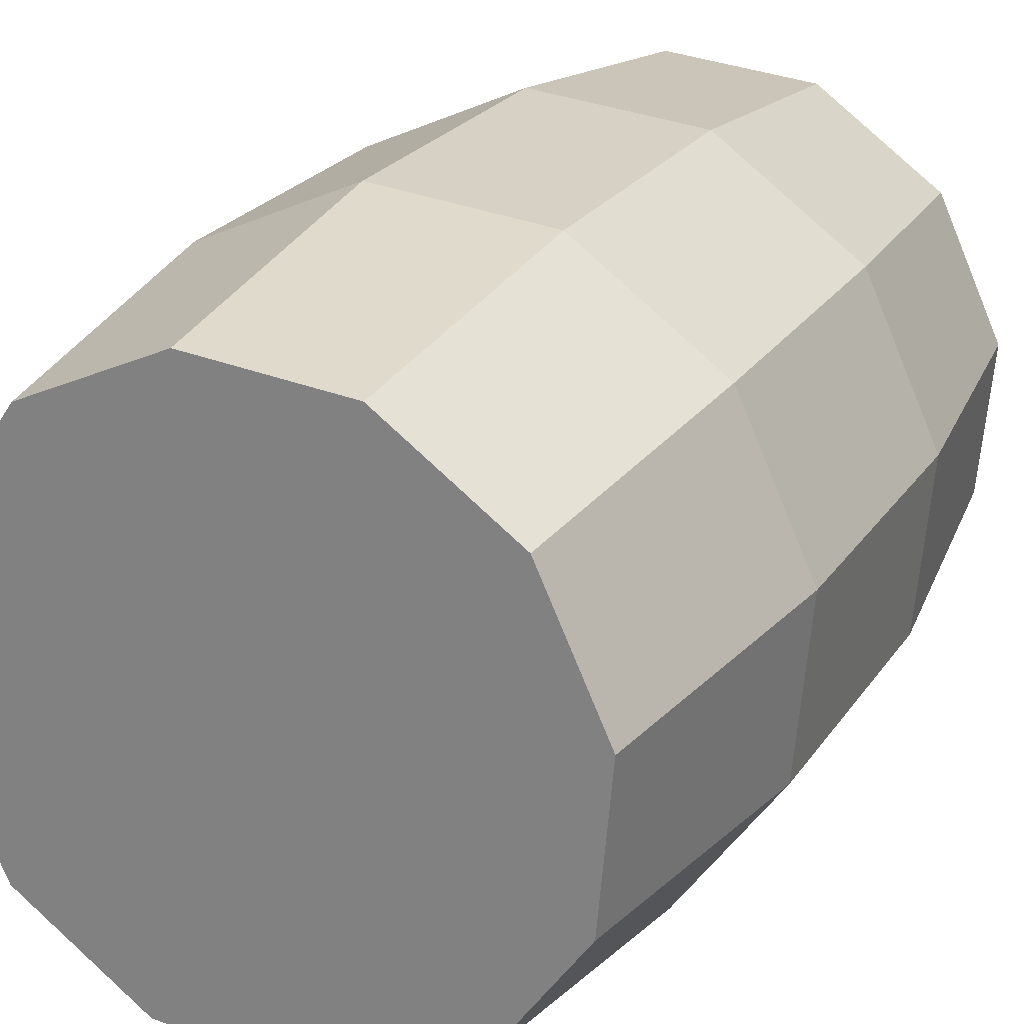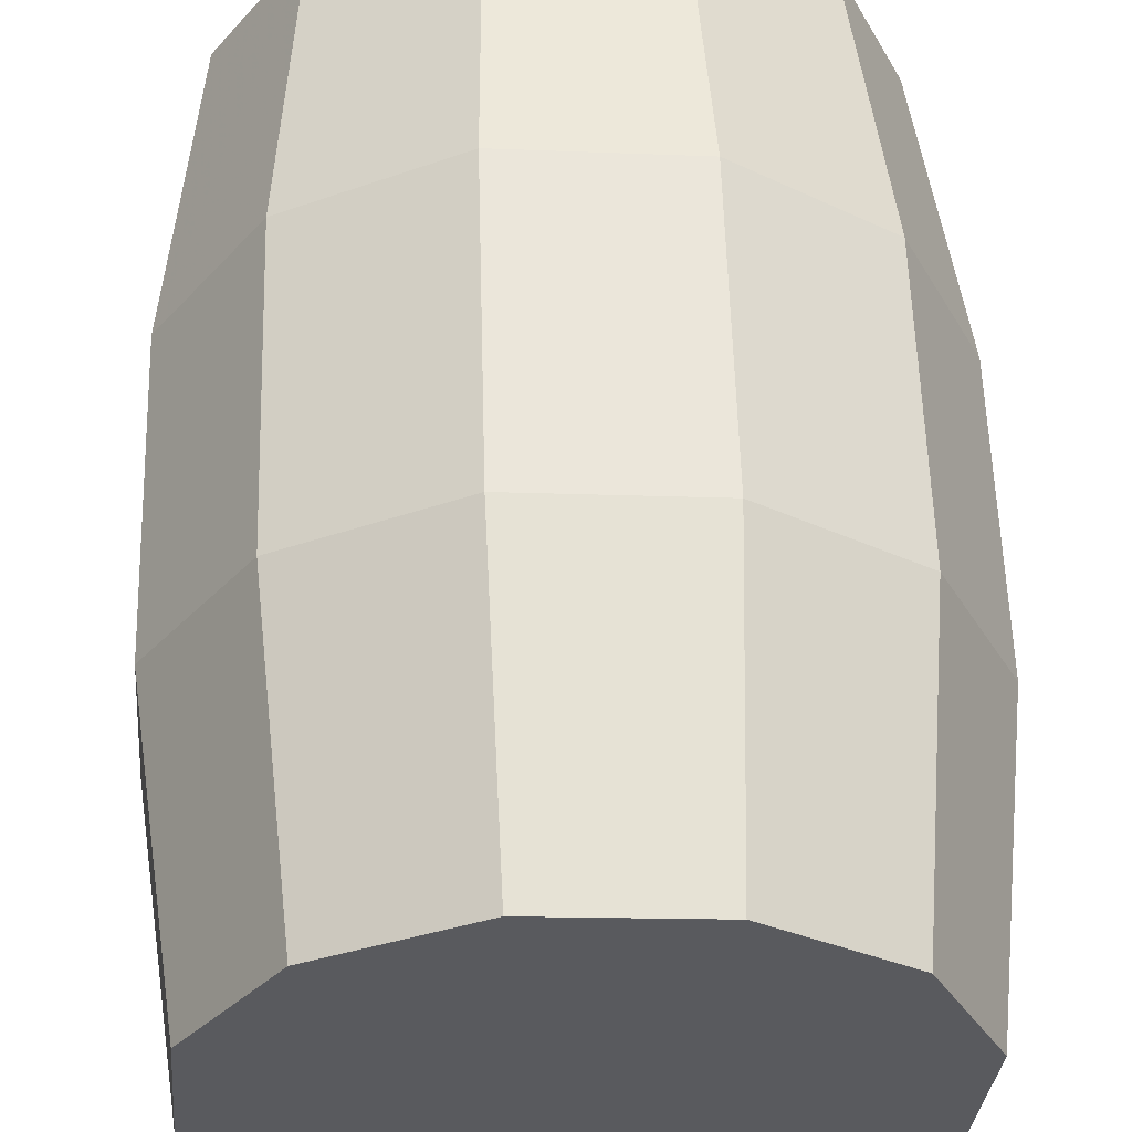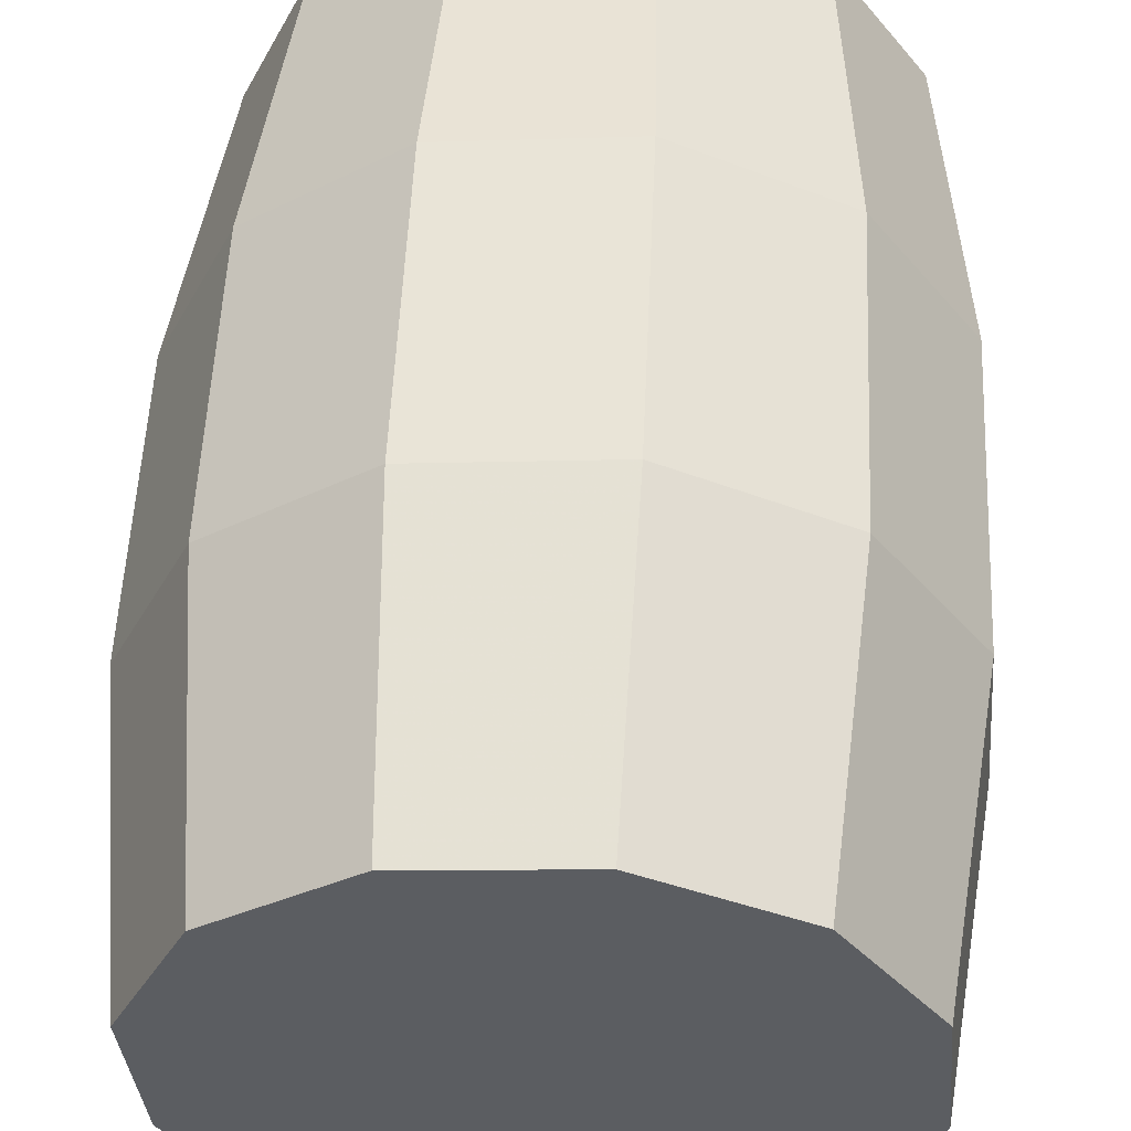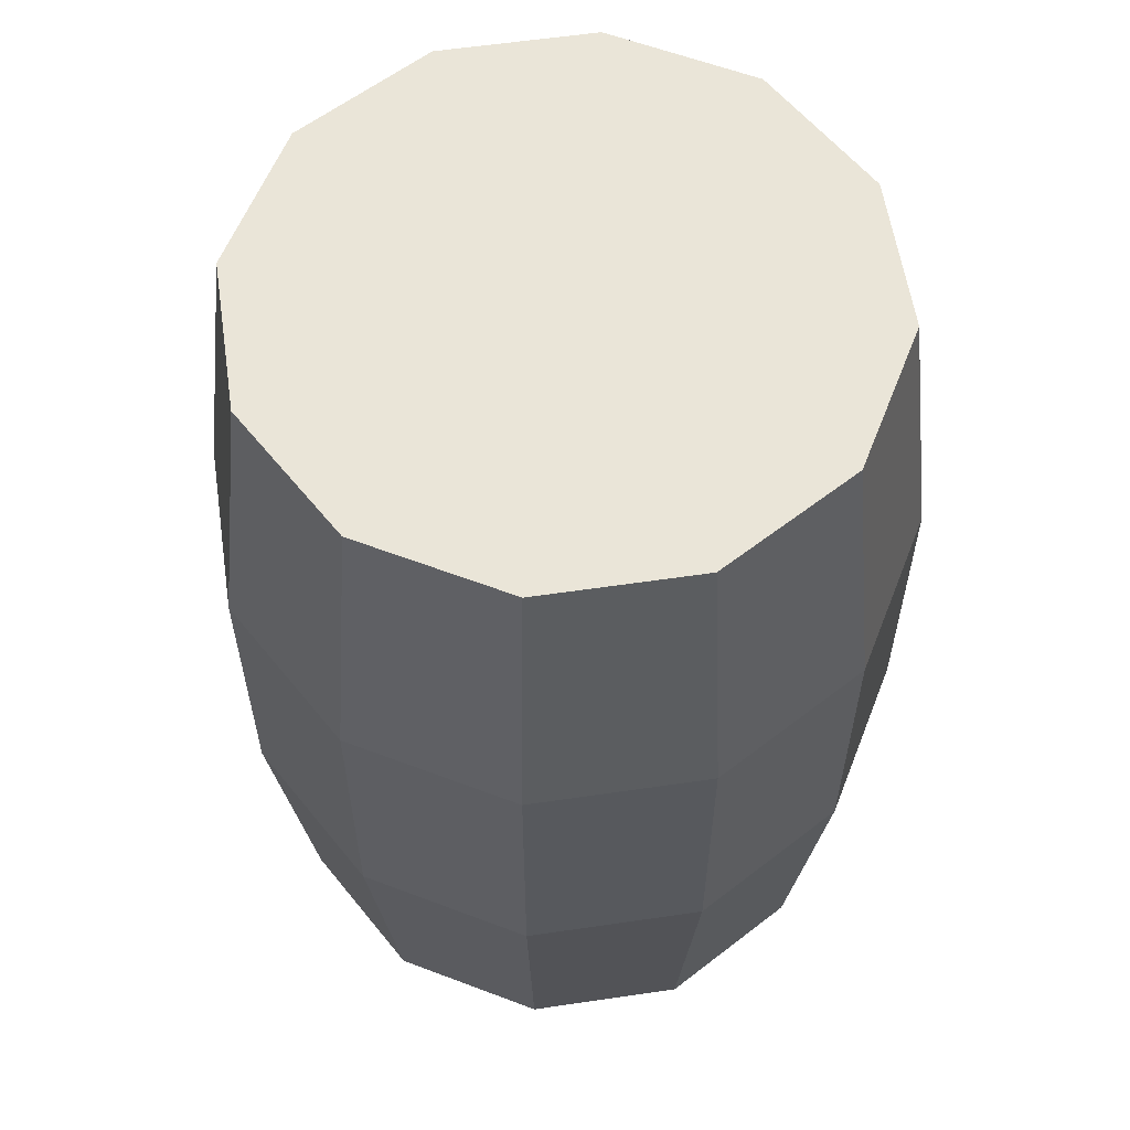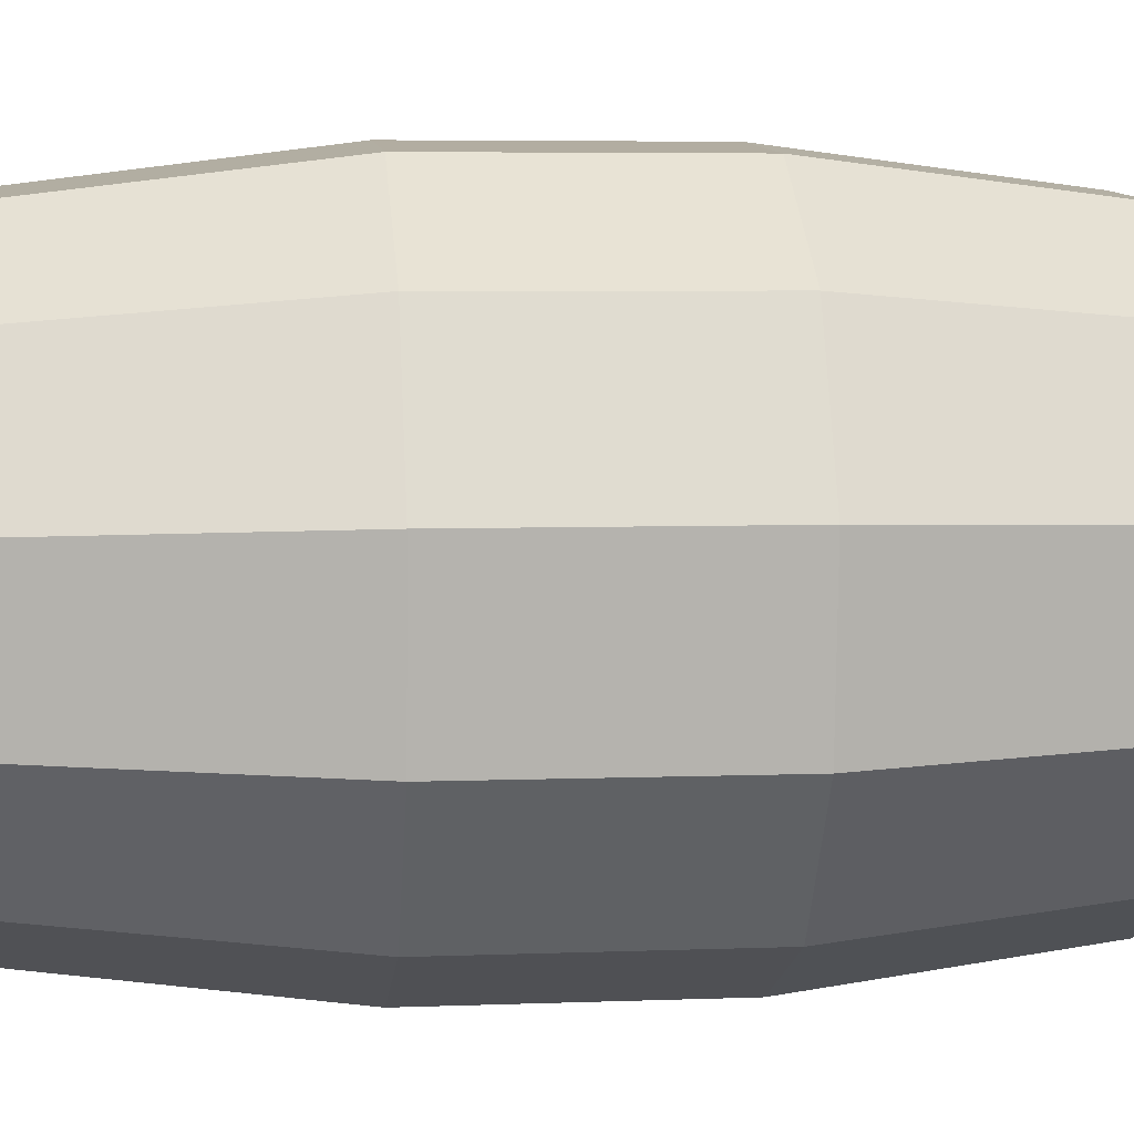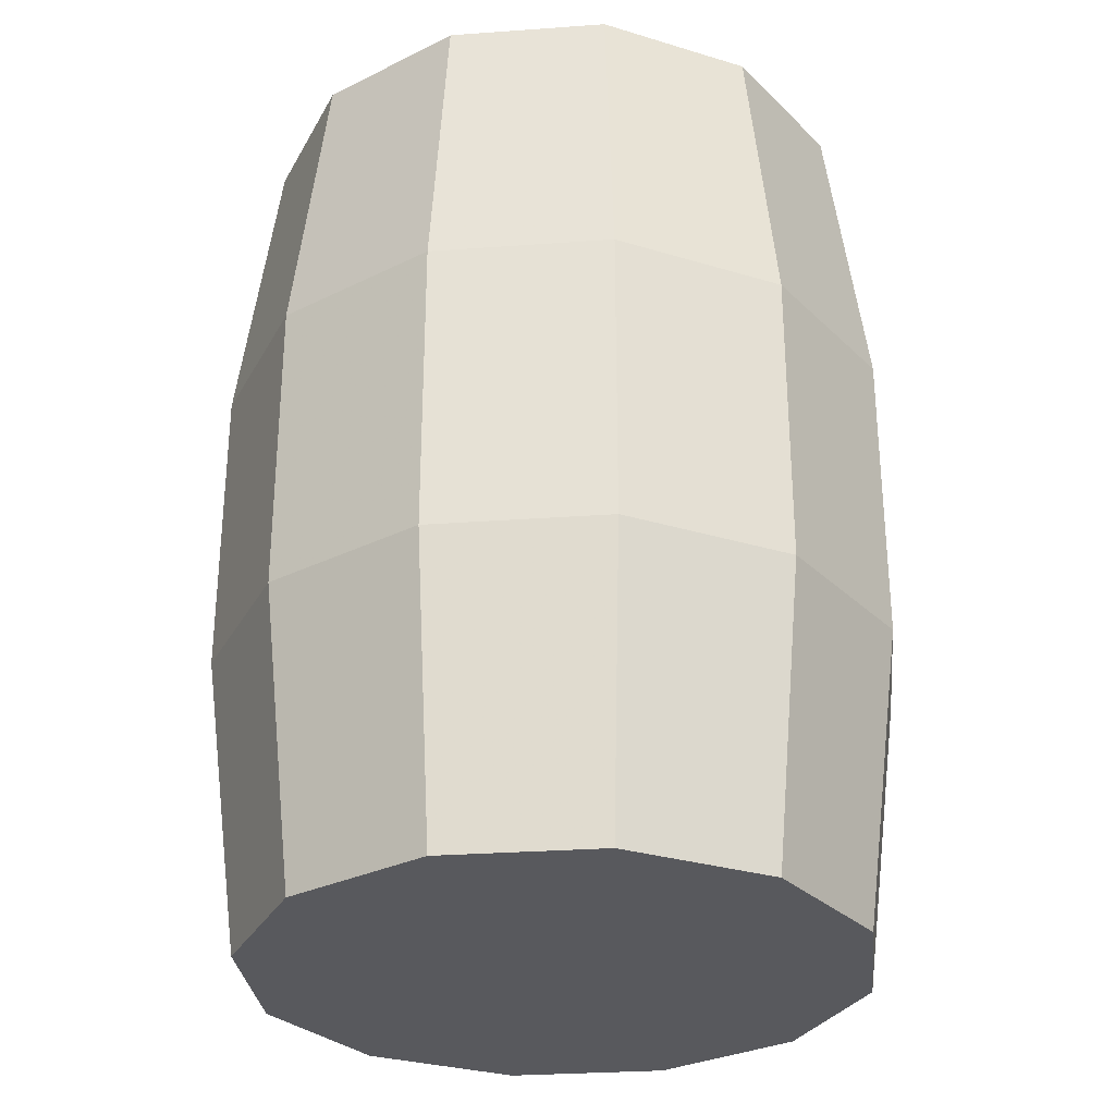
<metadata>
{"format":"obj","ext":"obj","renderer":"f3d","projection":"perspective","resolution":1024,"background":"white","views":[{"elev":24.1,"azim":25.9,"up":"+Z"},{"elev":58.0,"azim":-1.6,"up":"+Z"},{"elev":54.4,"azim":-177.4,"up":"+Z"},{"elev":58.9,"azim":-153.6,"up":"+Y"},{"elev":5.4,"azim":83.2,"up":"+Z"},{"elev":-29.8,"azim":71.0,"up":"+Y"}]}
</metadata>
<code>
v 55.84 49.64 9.846
v 53.28 49.64 -19.39
v 55.84 99.28 9.846
v 55.84 99.28 9.846
v 53.28 49.64 -19.39
v 53.28 99.28 -19.39
v 36.45 49.64 -43.44
v 53.28 99.28 -19.39
v 53.28 49.64 -19.39
v 53.28 99.28 -19.39
v 36.45 49.64 -43.44
v 36.45 99.28 -43.44
v 36.45 49.64 -43.44
v 9.846 99.28 -55.84
v 36.45 99.28 -43.44
v 9.846 99.28 -55.84
v 36.45 49.64 -43.44
v 9.846 49.64 -55.84
v 9.846 49.64 -55.84
v -19.39 99.28 -53.28
v 9.846 99.28 -55.84
v -19.39 99.28 -53.28
v 9.846 49.64 -55.84
v -19.39 49.64 -53.28
v -43.44 49.64 -36.45
v -19.39 99.28 -53.28
v -19.39 49.64 -53.28
v -19.39 99.28 -53.28
v -43.44 49.64 -36.45
v -43.44 99.28 -36.45
v -55.84 49.64 -9.846
v -55.84 99.28 -9.846
v -43.44 99.28 -36.45
v -55.84 49.64 -9.846
v -43.44 99.28 -36.45
v -43.44 49.64 -36.45
v -53.28 99.28 19.39
v -55.84 49.64 -9.846
v -53.28 49.64 19.39
v -55.84 49.64 -9.846
v -53.28 99.28 19.39
v -55.84 99.28 -9.846
v -36.45 99.28 43.44
v -53.28 49.64 19.39
v -36.45 49.64 43.44
v -53.28 49.64 19.39
v -36.45 99.28 43.44
v -53.28 99.28 19.39
v -9.846 49.64 55.84
v -9.846 99.28 55.84
v -36.45 99.28 43.44
v -36.45 99.28 43.44
v -36.45 49.64 43.44
v -9.846 49.64 55.84
v 19.39 99.28 53.28
v -9.846 99.28 55.84
v 19.39 49.64 53.28
v -9.846 99.28 55.84
v -9.846 49.64 55.84
v 19.39 49.64 53.28
v 43.44 99.28 36.45
v 19.39 49.64 53.28
v 43.44 49.64 36.45
v 19.39 49.64 53.28
v 43.44 99.28 36.45
v 19.39 99.28 53.28
v 43.44 49.64 36.45
v 55.84 99.28 9.846
v 43.44 99.28 36.45
v 55.84 99.28 9.846
v 43.44 49.64 36.45
v 55.84 49.64 9.846
v 47.24 -0.03465 -17.2
v 55.84 49.64 9.846
v 49.51 -0.03465 8.73
v 55.84 49.64 9.846
v 47.24 -0.03465 -17.2
v 53.28 49.64 -19.39
v 55.84 99.28 9.846
v 47.24 148.9 -17.2
v 49.51 148.9 8.73
v 47.24 148.9 -17.2
v 55.84 99.28 9.846
v 53.28 99.28 -19.39
v 53.28 49.64 -19.39
v 47.24 -0.03465 -17.2
v 32.32 -0.03465 -38.51
v 53.28 49.64 -19.39
v 32.32 -0.03465 -38.51
v 36.45 49.64 -43.44
v 53.28 99.28 -19.39
v 32.32 148.9 -38.51
v 47.24 148.9 -17.2
v 32.32 148.9 -38.51
v 53.28 99.28 -19.39
v 36.45 99.28 -43.44
v 32.32 -0.03465 -38.51
v 9.846 49.64 -55.84
v 36.45 49.64 -43.44
v 9.846 49.64 -55.84
v 32.32 -0.03465 -38.51
v 8.73 -0.03465 -49.51
v 32.32 148.9 -38.51
v 36.45 99.28 -43.44
v 9.846 99.28 -55.84
v 9.846 99.28 -55.84
v 8.73 148.9 -49.51
v 32.32 148.9 -38.51
v -17.2 -0.03465 -47.24
v 9.846 49.64 -55.84
v 8.73 -0.03465 -49.51
v 9.846 49.64 -55.84
v -17.2 -0.03465 -47.24
v -19.39 49.64 -53.28
v 9.846 99.28 -55.84
v -17.2 148.9 -47.24
v 8.73 148.9 -49.51
v -17.2 148.9 -47.24
v 9.846 99.28 -55.84
v -19.39 99.28 -53.28
v -38.51 -0.03465 -32.32
v -19.39 49.64 -53.28
v -17.2 -0.03465 -47.24
v -19.39 49.64 -53.28
v -38.51 -0.03465 -32.32
v -43.44 49.64 -36.45
v -19.39 99.28 -53.28
v -38.51 148.9 -32.32
v -17.2 148.9 -47.24
v -38.51 148.9 -32.32
v -19.39 99.28 -53.28
v -43.44 99.28 -36.45
v -55.84 49.64 -9.846
v -38.51 -0.03465 -32.32
v -49.51 -0.03465 -8.73
v -38.51 -0.03465 -32.32
v -55.84 49.64 -9.846
v -43.44 49.64 -36.45
v -55.84 99.28 -9.846
v -49.51 148.9 -8.73
v -38.51 148.9 -32.32
v -55.84 99.28 -9.846
v -38.51 148.9 -32.32
v -43.44 99.28 -36.45
v -47.24 -0.03465 17.2
v -53.28 49.64 19.39
v -55.84 49.64 -9.846
v -47.24 -0.03465 17.2
v -55.84 49.64 -9.846
v -49.51 -0.03465 -8.73
v -47.24 148.9 17.2
v -55.84 99.28 -9.846
v -53.28 99.28 19.39
v -55.84 99.28 -9.846
v -47.24 148.9 17.2
v -49.51 148.9 -8.73
v -32.32 -0.03465 38.51
v -36.45 49.64 43.44
v -53.28 49.64 19.39
v -32.32 -0.03465 38.51
v -53.28 49.64 19.39
v -47.24 -0.03465 17.2
v -32.32 148.9 38.51
v -53.28 99.28 19.39
v -36.45 99.28 43.44
v -53.28 99.28 19.39
v -32.32 148.9 38.51
v -47.24 148.9 17.2
v -9.846 49.64 55.84
v -32.32 -0.03465 38.51
v -8.73 -0.03465 49.51
v -32.32 -0.03465 38.51
v -9.846 49.64 55.84
v -36.45 49.64 43.44
v -32.32 148.9 38.51
v -9.846 99.28 55.84
v -8.73 148.9 49.51
v -9.846 99.28 55.84
v -32.32 148.9 38.51
v -36.45 99.28 43.44
v 17.2 -0.03465 47.24
v 19.39 49.64 53.28
v -9.846 49.64 55.84
v -9.846 49.64 55.84
v -8.73 -0.03465 49.51
v 17.2 -0.03465 47.24
v 17.2 148.9 47.24
v -9.846 99.28 55.84
v 19.39 99.28 53.28
v -9.846 99.28 55.84
v 17.2 148.9 47.24
v -8.73 148.9 49.51
v 38.51 -0.03465 32.32
v 43.44 49.64 36.45
v 19.39 49.64 53.28
v 19.39 49.64 53.28
v 17.2 -0.03465 47.24
v 38.51 -0.03465 32.32
v 19.39 99.28 53.28
v 38.51 148.9 32.32
v 17.2 148.9 47.24
v 38.51 148.9 32.32
v 19.39 99.28 53.28
v 43.44 99.28 36.45
v 38.51 -0.03465 32.32
v 55.84 49.64 9.846
v 43.44 49.64 36.45
v 55.84 49.64 9.846
v 38.51 -0.03465 32.32
v 49.51 -0.03465 8.73
v 38.51 148.9 32.32
v 43.44 99.28 36.45
v 55.84 99.28 9.846
v 38.51 148.9 32.32
v 55.84 99.28 9.846
v 49.51 148.9 8.73
v 8.73 148.9 -49.51
v 47.24 148.9 -17.2
v 32.32 148.9 -38.51
v -17.2 148.9 -47.24
v 47.24 148.9 -17.2
v 8.73 148.9 -49.51
v -49.51 148.9 -8.73
v -17.2 148.9 -47.24
v -38.51 148.9 -32.32
v 47.24 148.9 -17.2
v 38.51 148.9 32.32
v 49.51 148.9 8.73
v -32.32 148.9 38.51
v -17.2 148.9 -47.24
v -49.51 148.9 -8.73
v -17.2 148.9 -47.24
v -32.32 148.9 38.51
v 47.24 148.9 -17.2
v 47.24 148.9 -17.2
v -32.32 148.9 38.51
v 38.51 148.9 32.32
v -32.32 148.9 38.51
v -49.51 148.9 -8.73
v -47.24 148.9 17.2
v -32.32 148.9 38.51
v 17.2 148.9 47.24
v 38.51 148.9 32.32
v 17.2 148.9 47.24
v -32.32 148.9 38.51
v -8.73 148.9 49.51
v 38.51 -0.03465 32.32
v 47.24 -0.03465 -17.2
v 49.51 -0.03465 8.73
v 17.2 -0.03465 47.24
v 47.24 -0.03465 -17.2
v 38.51 -0.03465 32.32
v 47.24 -0.03465 -17.2
v 8.73 -0.03465 -49.51
v 32.32 -0.03465 -38.51
v 47.24 -0.03465 -17.2
v -17.2 -0.03465 -47.24
v 8.73 -0.03465 -49.51
v -32.32 -0.03465 38.51
v 17.2 -0.03465 47.24
v -8.73 -0.03465 49.51
v -49.51 -0.03465 -8.73
v -17.2 -0.03465 -47.24
v 47.24 -0.03465 -17.2
v 17.2 -0.03465 47.24
v -49.51 -0.03465 -8.73
v 47.24 -0.03465 -17.2
v -49.51 -0.03465 -8.73
v 17.2 -0.03465 47.24
v -32.32 -0.03465 38.51
v -17.2 -0.03465 -47.24
v -49.51 -0.03465 -8.73
v -38.51 -0.03465 -32.32
v -49.51 -0.03465 -8.73
v -32.32 -0.03465 38.51
v -47.24 -0.03465 17.2
g UnrealEdObject
f 1 2 3
f 4 5 6
f 7 8 9
f 10 11 12
f 13 14 15
f 16 17 18
f 19 20 21
f 22 23 24
f 25 26 27
f 28 29 30
f 31 32 33
f 34 35 36
f 37 38 39
f 40 41 42
f 43 44 45
f 46 47 48
f 49 50 51
f 52 53 54
f 55 56 57
f 58 59 60
f 61 62 63
f 64 65 66
f 67 68 69
f 70 71 72
f 73 74 75
f 76 77 78
f 79 80 81
f 82 83 84
f 85 86 87
f 88 89 90
f 91 92 93
f 94 95 96
f 97 98 99
f 100 101 102
f 103 104 105
f 106 107 108
f 109 110 111
f 112 113 114
f 115 116 117
f 118 119 120
f 121 122 123
f 124 125 126
f 127 128 129
f 130 131 132
f 133 134 135
f 136 137 138
f 139 140 141
f 142 143 144
f 145 146 147
f 148 149 150
f 151 152 153
f 154 155 156
f 157 158 159
f 160 161 162
f 163 164 165
f 166 167 168
f 169 170 171
f 172 173 174
f 175 176 177
f 178 179 180
f 181 182 183
f 184 185 186
f 187 188 189
f 190 191 192
f 193 194 195
f 196 197 198
f 199 200 201
f 202 203 204
f 205 206 207
f 208 209 210
f 211 212 213
f 214 215 216
f 217 218 219
f 220 221 222
f 223 224 225
f 226 227 228
f 229 230 231
f 232 233 234
f 235 236 237
f 238 239 240
f 241 242 243
f 244 245 246
f 247 248 249
f 250 251 252
f 253 254 255
f 256 257 258
f 259 260 261
f 262 263 264
f 265 266 267
f 268 269 270
f 271 272 273
f 274 275 276
g

</code>
